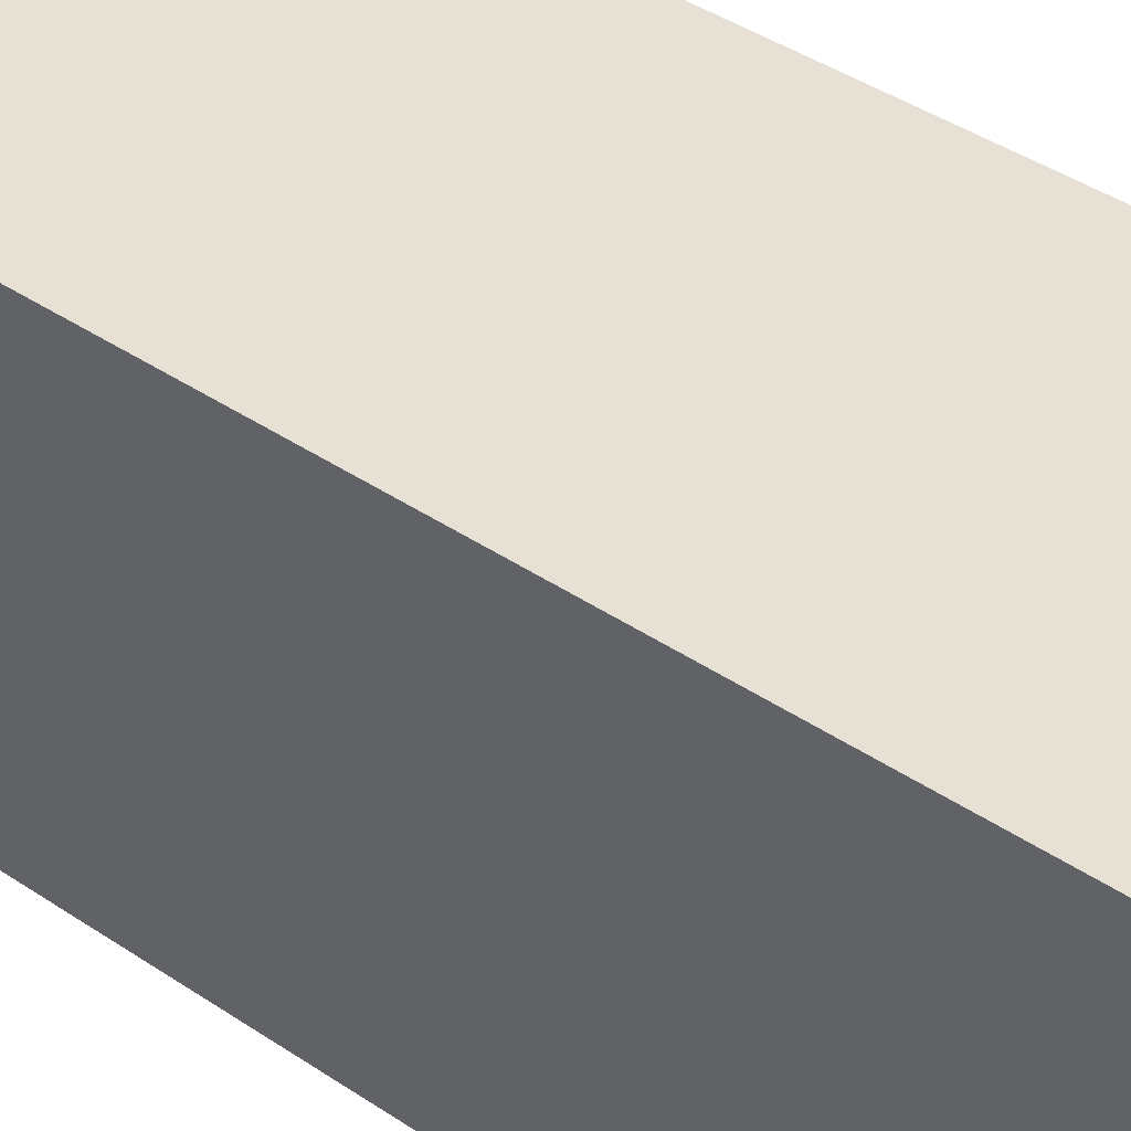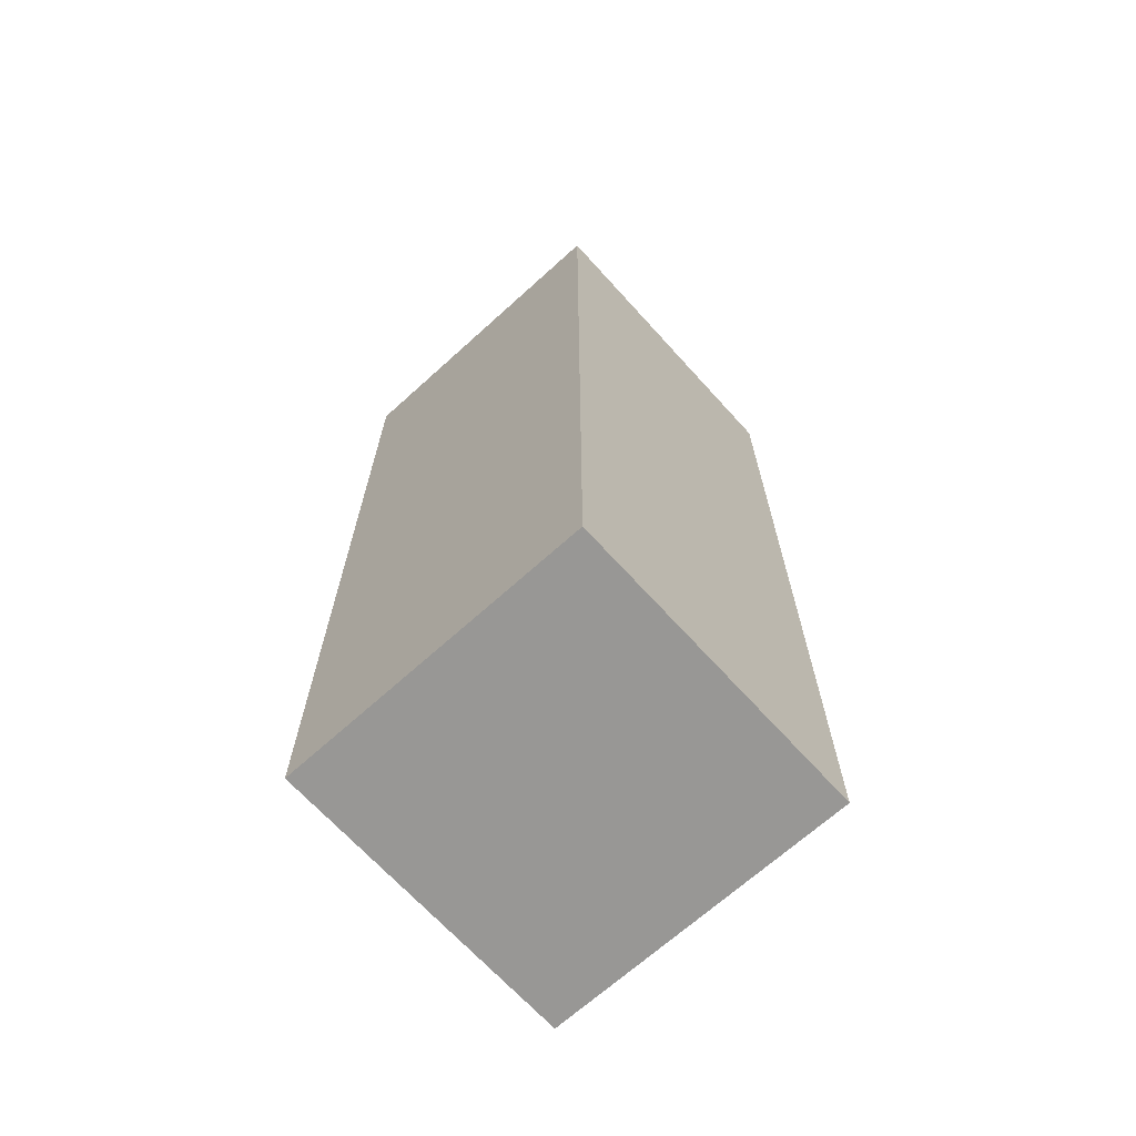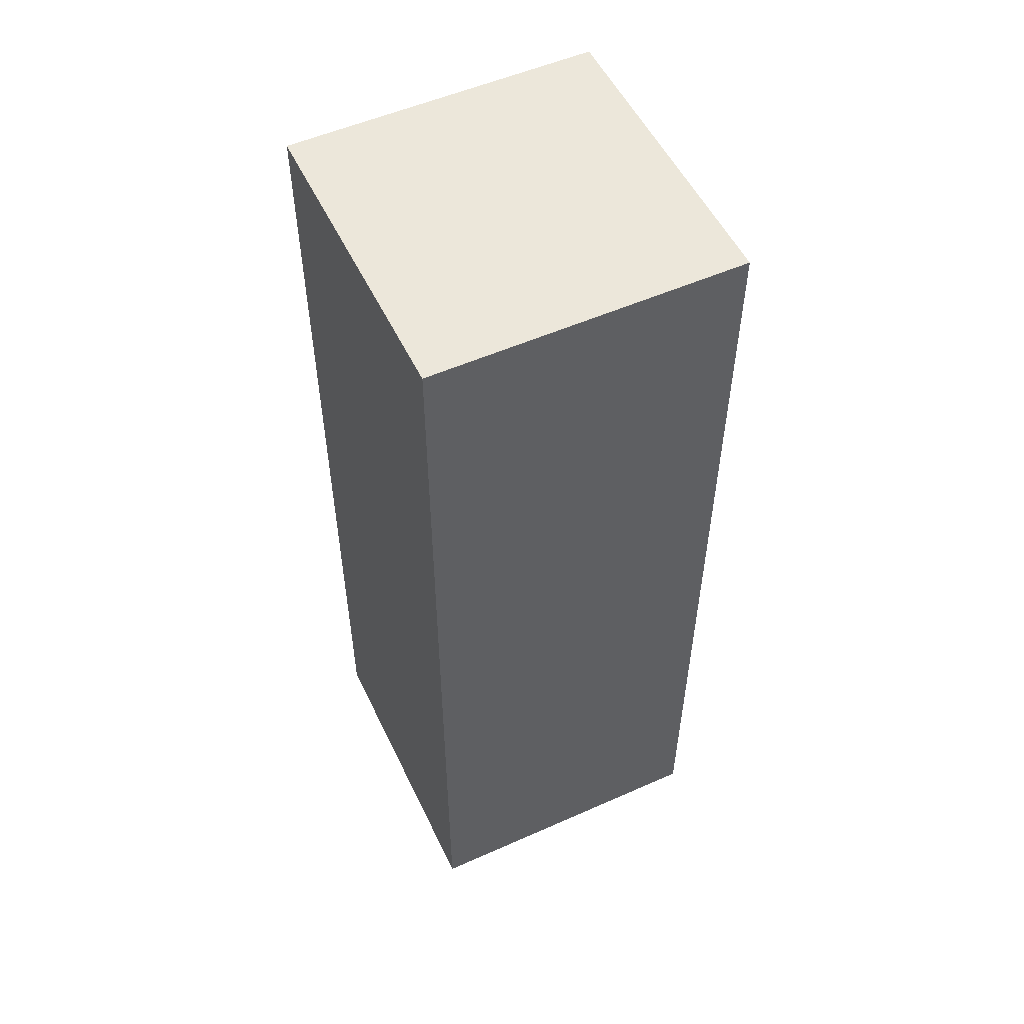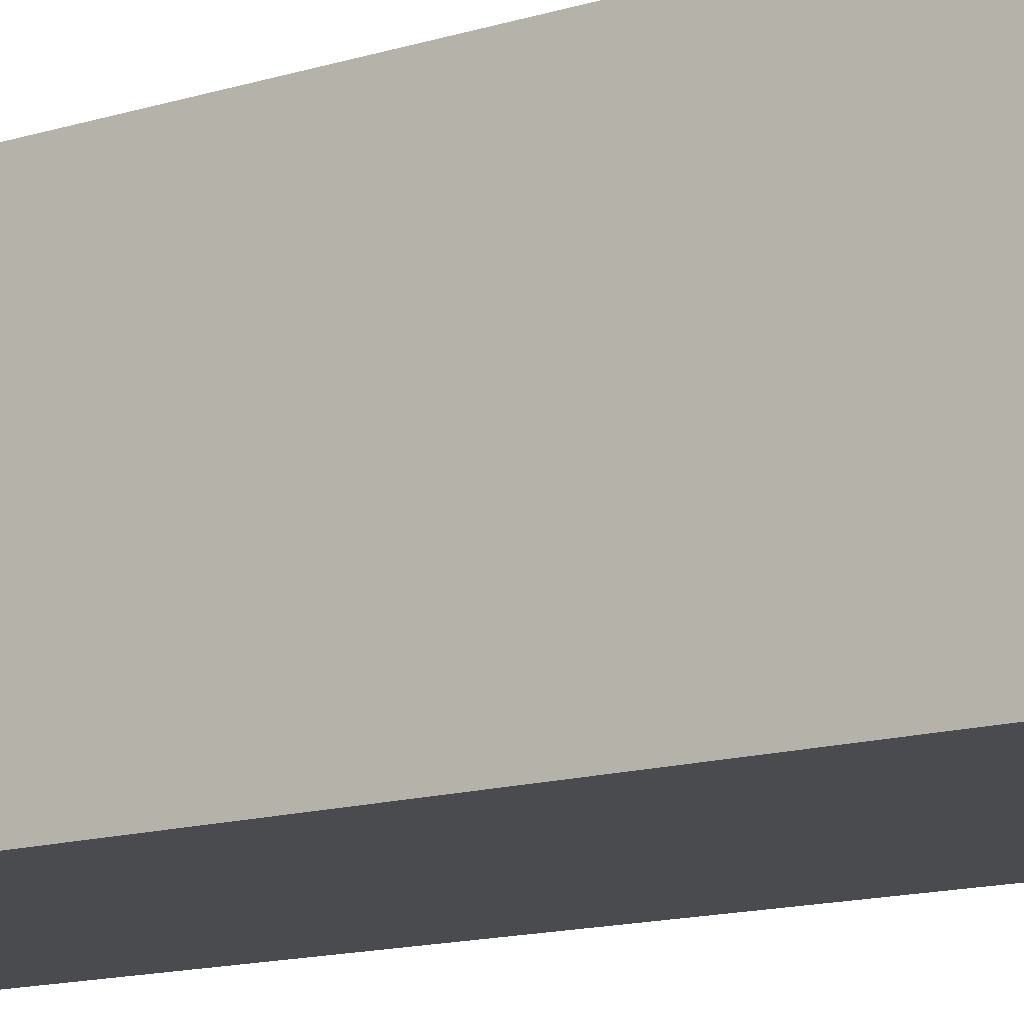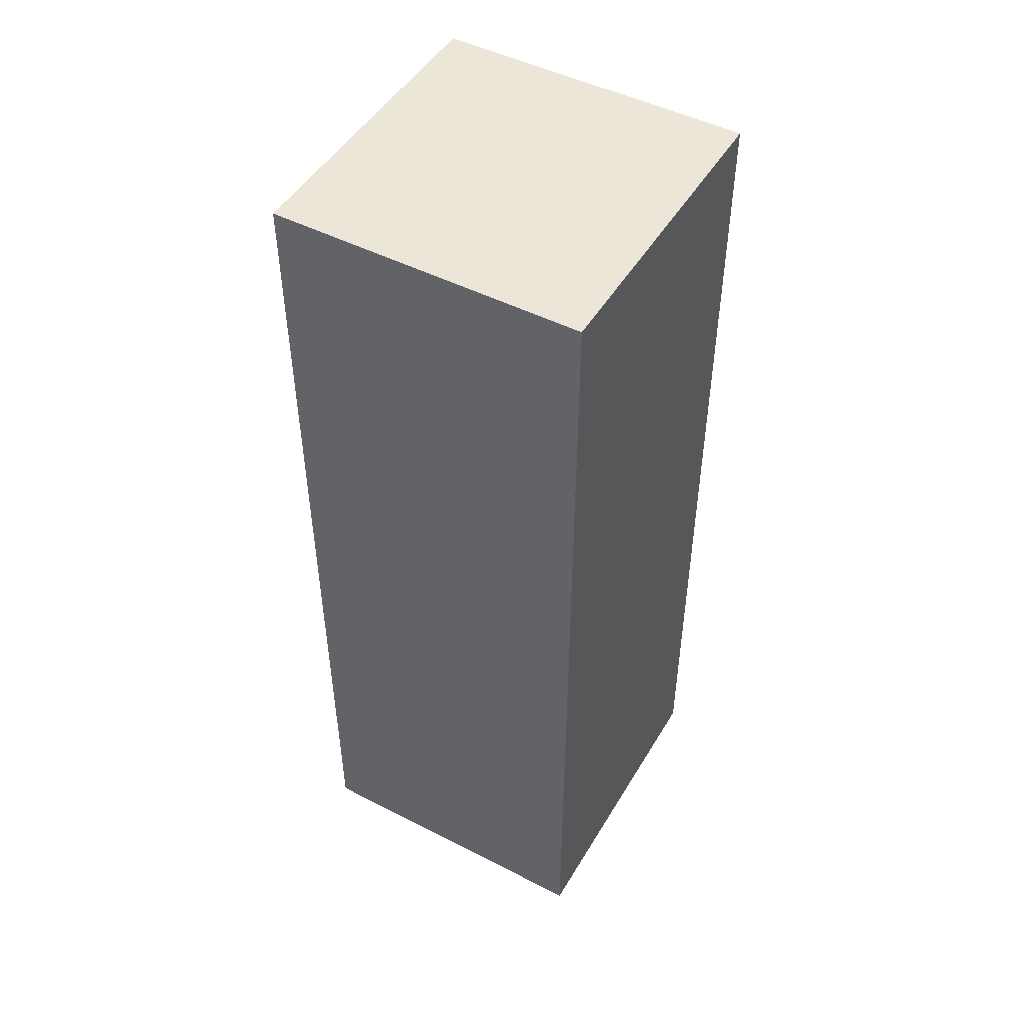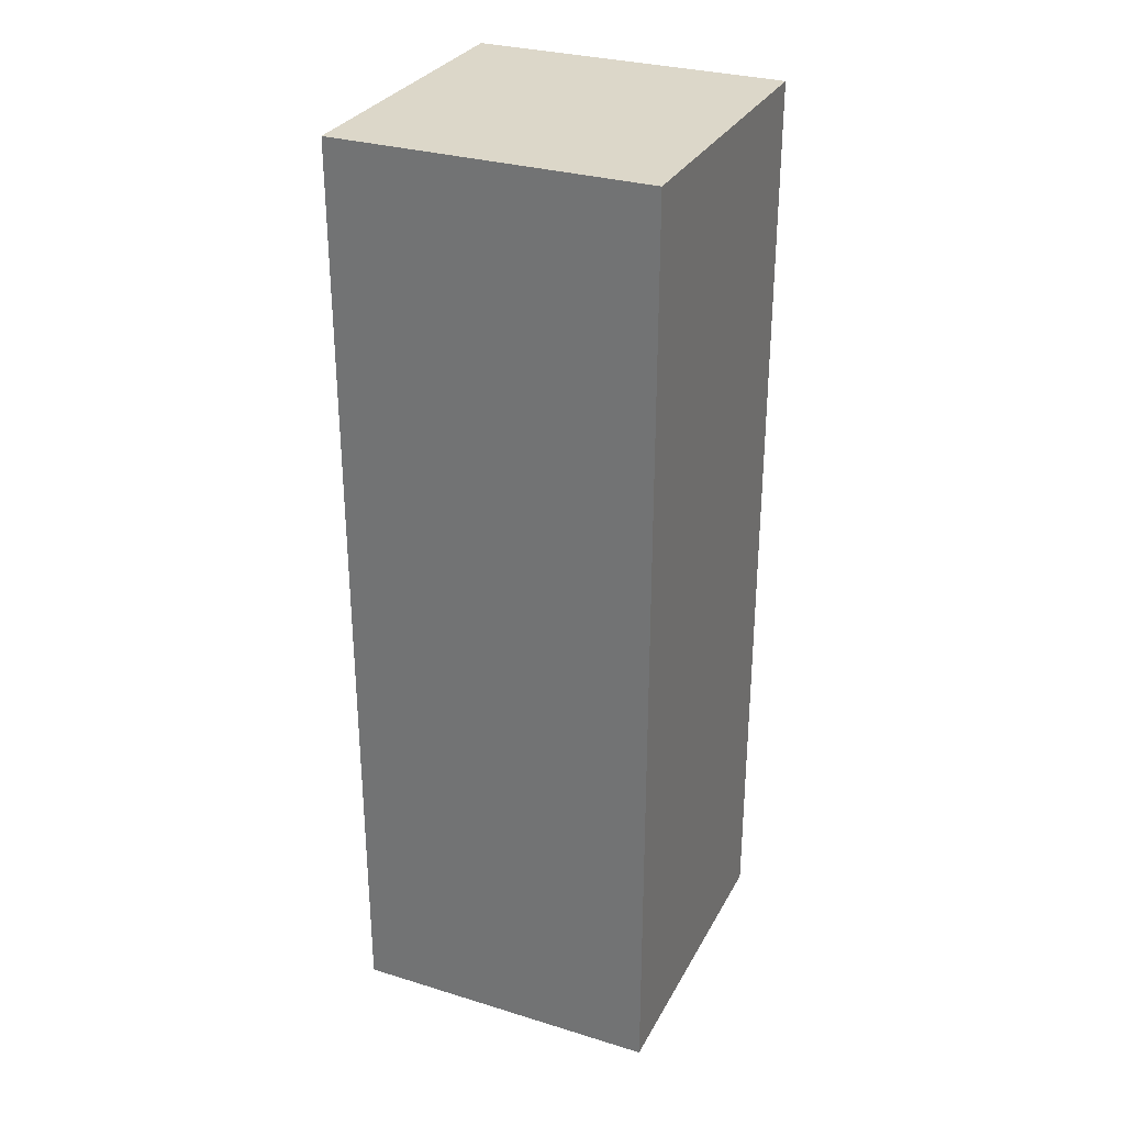
<metadata>
{"format":"obj","ext":"obj","renderer":"f3d","projection":"perspective","resolution":1024,"background":"white","views":[{"elev":39.1,"azim":-49.4,"up":"+Y"},{"elev":-68.2,"azim":-47.8,"up":"+Z"},{"elev":53.6,"azim":-25.3,"up":"+Z"},{"elev":-14.0,"azim":-55.6,"up":"+Y"},{"elev":48.6,"azim":-60.3,"up":"+Z"},{"elev":30.3,"azim":23.9,"up":"+Z"}]}
</metadata>
<code>
g FPS_PLAYER_Arm_left002
v 0.25 -0.125 -0.625
v -4.959e-07 -0.125 -0.625
v -4.959e-07 -0.125 0.125
v 0.25 -0.125 0.125
v 0.25 0.125 -0.625
v 0.25 0.125 0.125
v -5.337e-07 0.125 0.125
v -5.337e-07 0.125 -0.625
v 0.25 -0.125 -0.625
v 0.25 0.125 -0.625
v -5.337e-07 0.125 -0.625
v -4.959e-07 -0.125 -0.625
v -4.959e-07 -0.125 -0.625
v -5.337e-07 0.125 -0.625
v -5.337e-07 0.125 0.125
v -4.959e-07 -0.125 0.125
v -4.959e-07 -0.125 0.125
v -5.337e-07 0.125 0.125
v 0.25 0.125 0.125
v 0.25 -0.125 0.125
v 0.25 -0.125 0.125
v 0.25 0.125 0.125
v 0.25 0.125 -0.625
v 0.25 -0.125 -0.625
g FPS_PLAYER_Arm_left002_0
f 3 2 1
f 4 3 1
f 7 6 5
f 8 7 5
f 11 10 9
f 12 11 9
f 15 14 13
f 16 15 13
f 19 18 17
f 20 19 17
f 23 22 21
f 24 23 21

</code>
